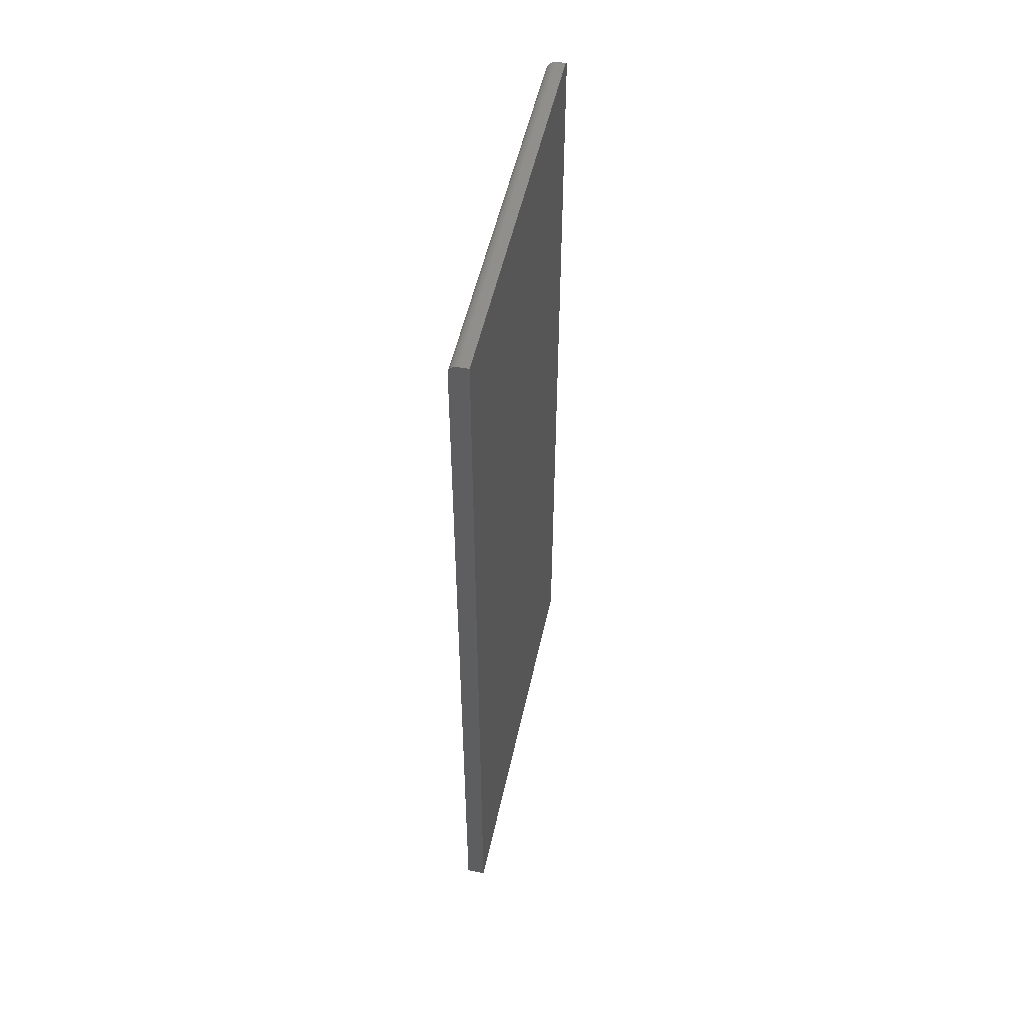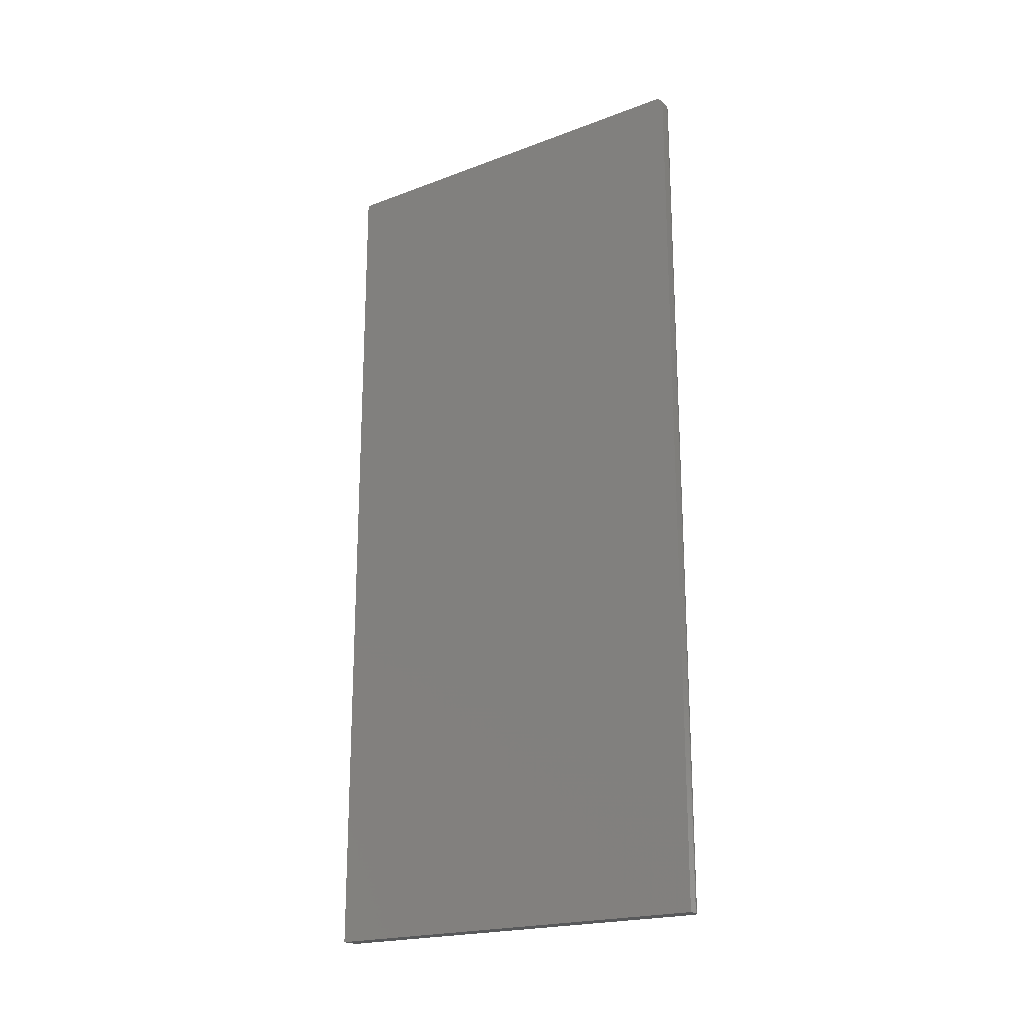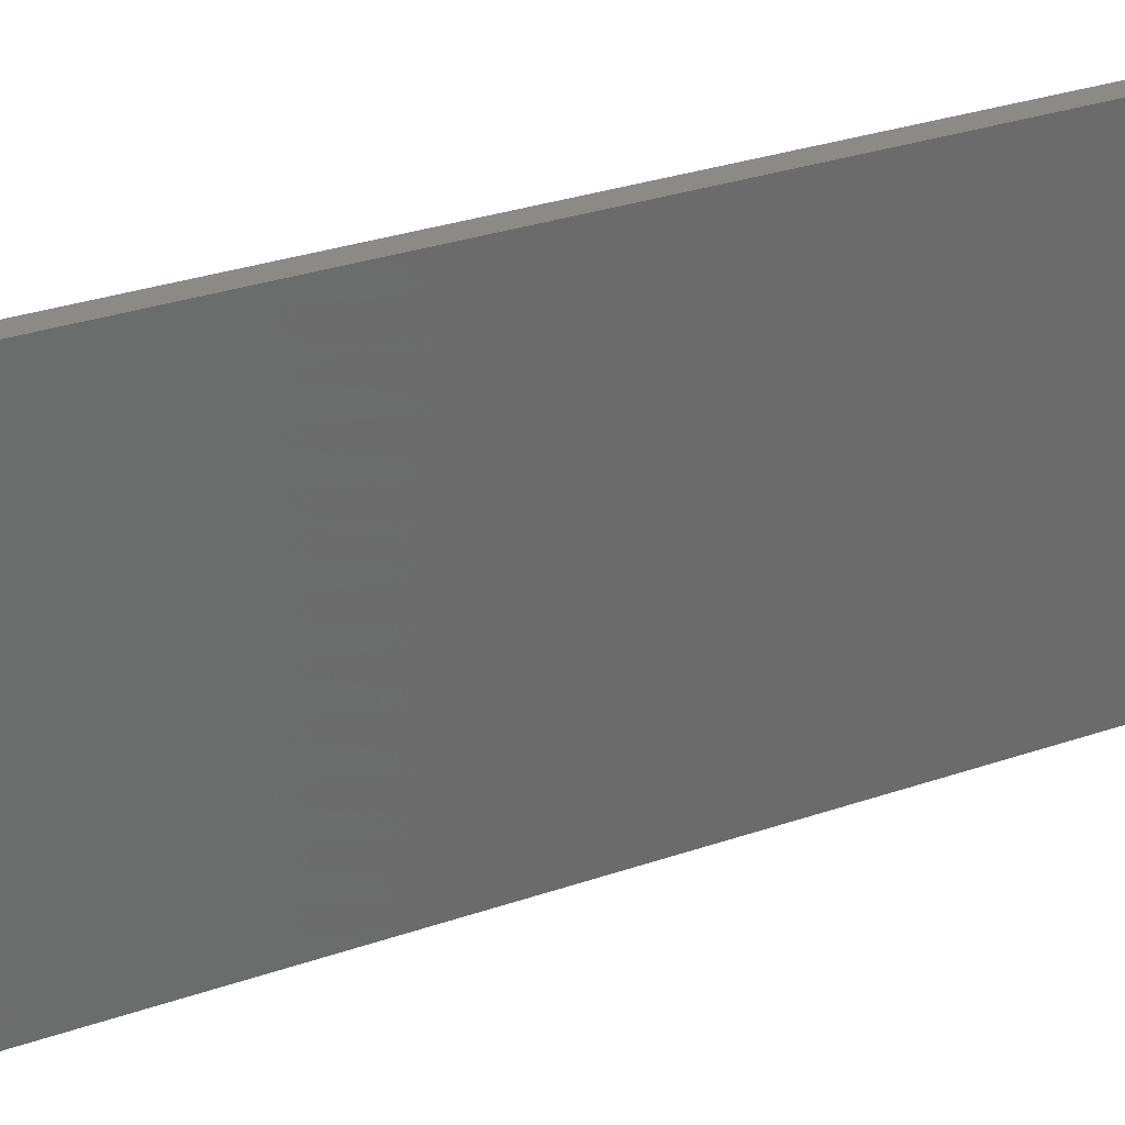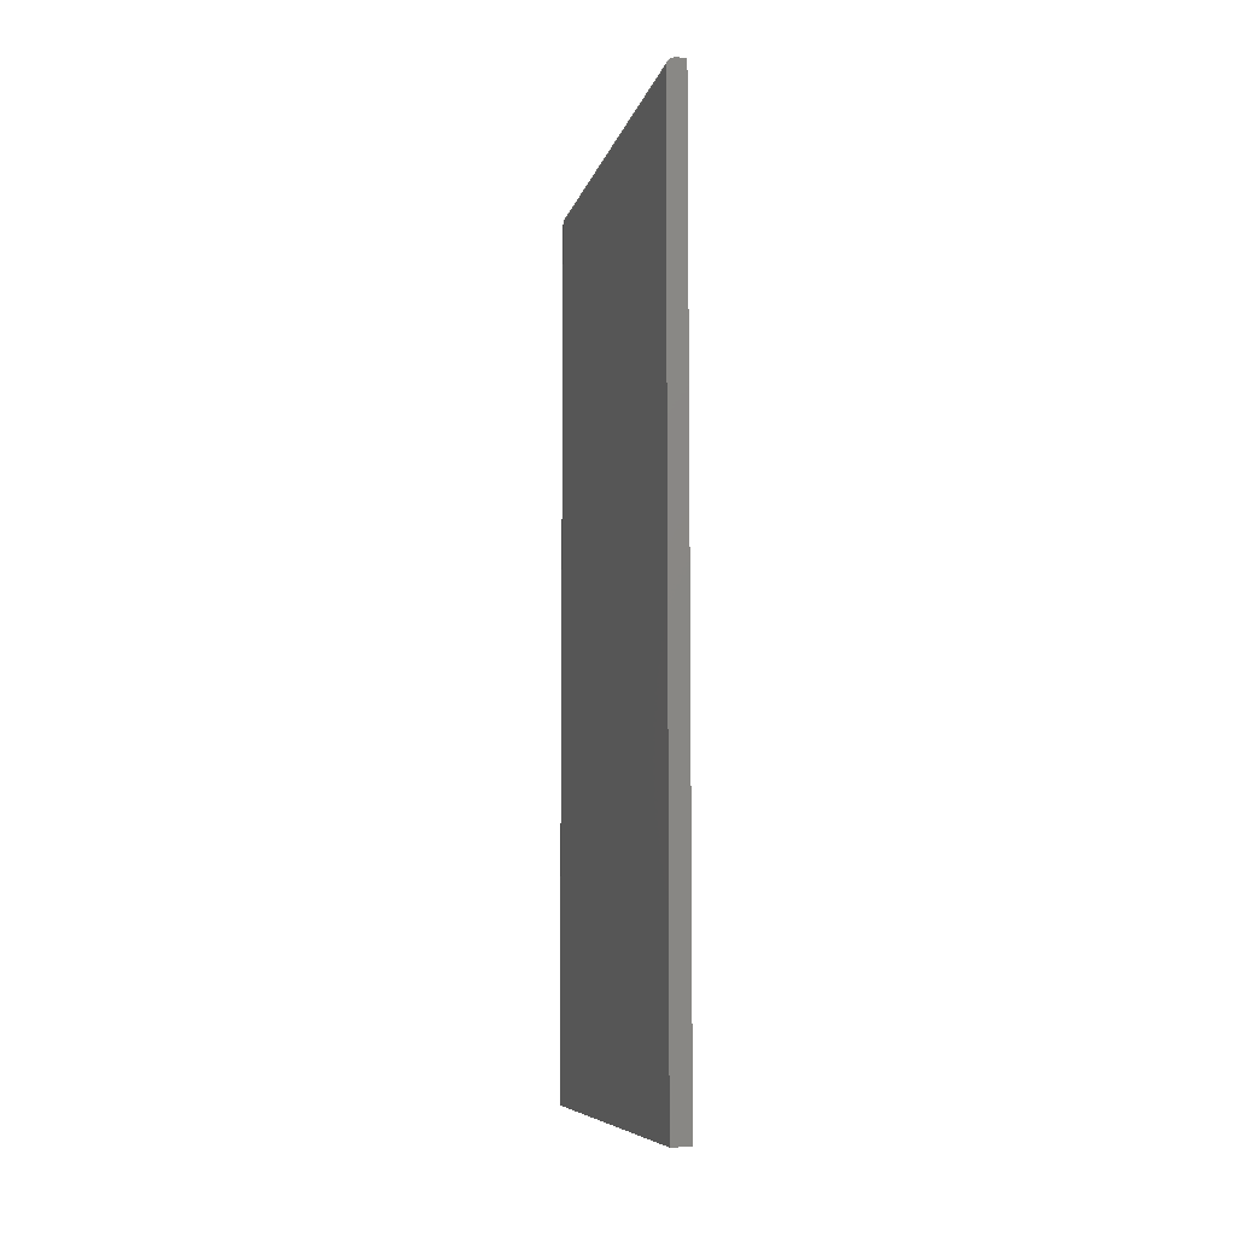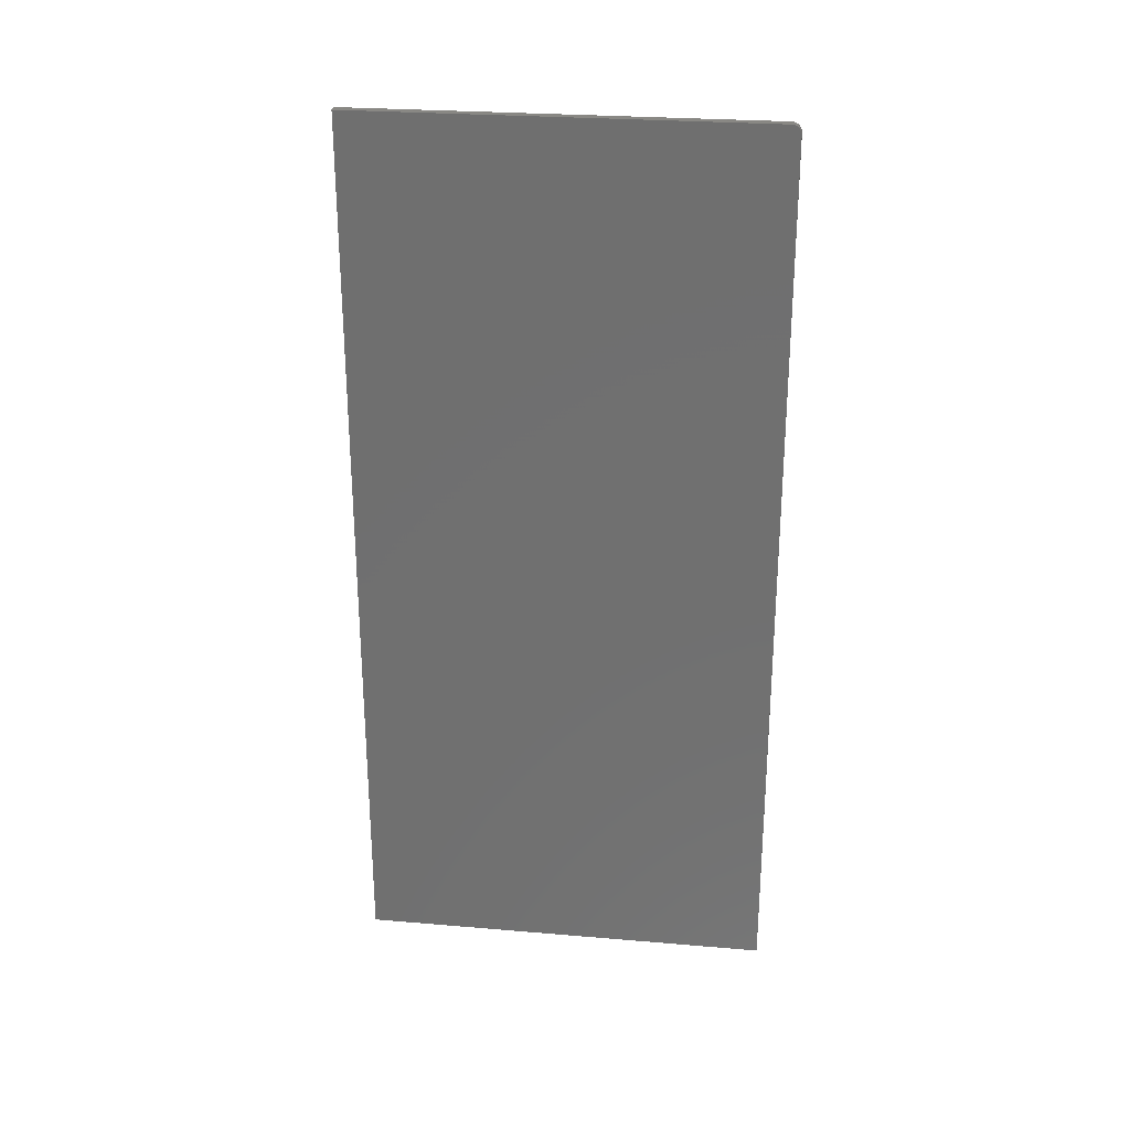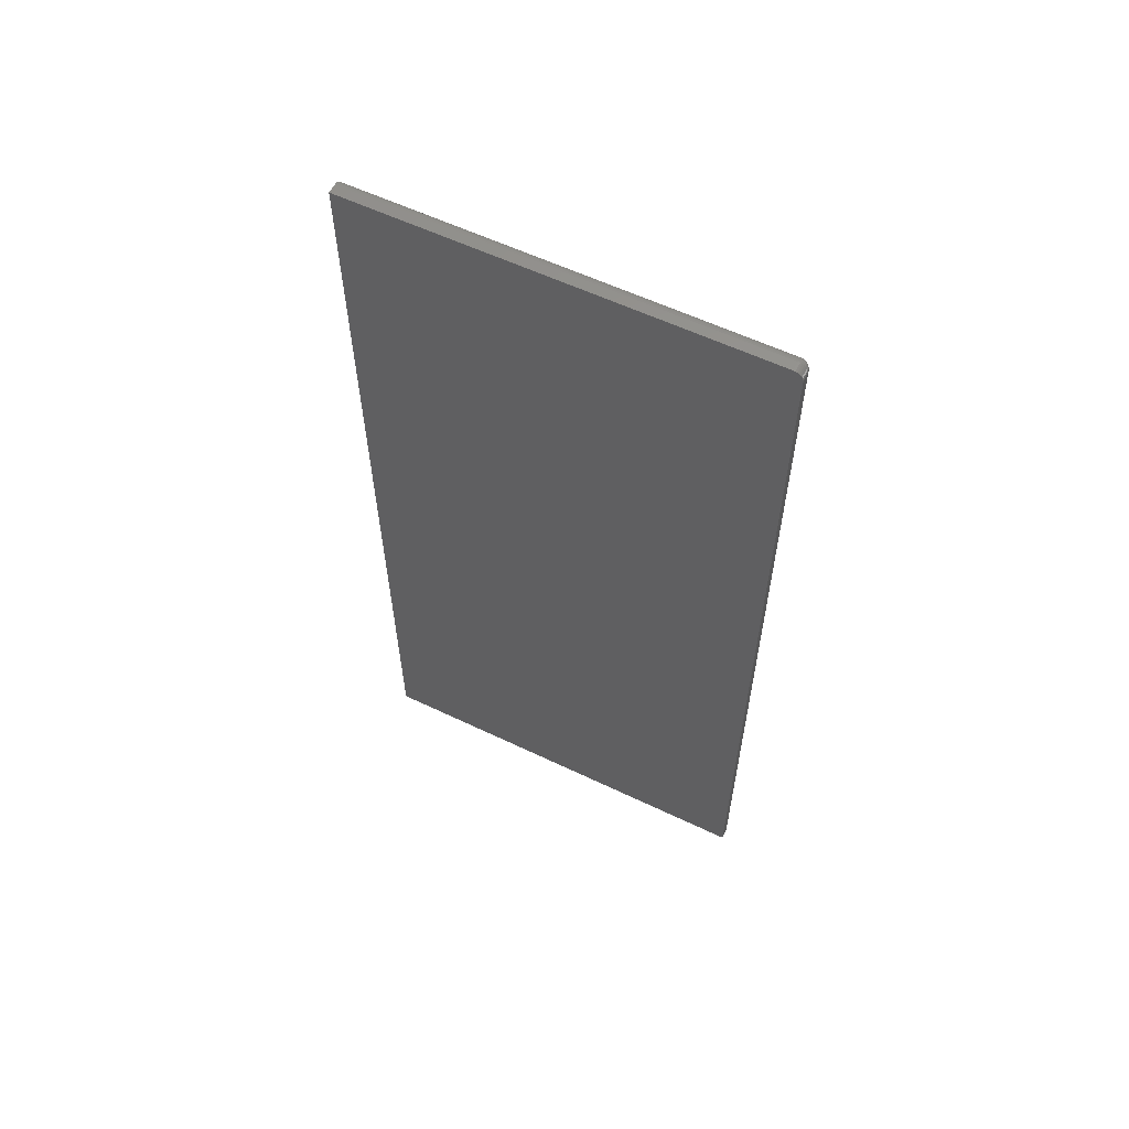
<metadata>
{"format":"stl","ext":"stl","renderer":"f3d","projection":"perspective","resolution":1024,"background":"white","views":[{"elev":51.4,"azim":12.1,"up":"+Y"},{"elev":-20.5,"azim":124.4,"up":"+Y"},{"elev":32.3,"azim":64.6,"up":"+Z"},{"elev":-8.4,"azim":-13.6,"up":"+Y"},{"elev":26.7,"azim":97.5,"up":"+Y"},{"elev":58.8,"azim":116.2,"up":"+Y"}]}
</metadata>
<code>
# stl→obj: 87 verts, 170 faces
v 0.007812 0.7422 0
v 0.007812 0 0
v 0.006288 0.7422 0.0001501
v 0.006288 0 0.0001501
v 0.004823 0.7422 0.0005947
v 0.004823 0 0.0005947
v 0.003472 0.7422 0.001317
v 0.003472 0 0.001317
v 0.002288 0.7422 0.002288
v 0.002288 0 0.002288
v 0.001317 0.7422 0.003472
v 0.001317 0 0.003472
v 0.0005947 0.7422 0.004823
v 0.0005947 0 0.004823
v 0.0001501 0.7422 0.006288
v 0.0001501 0 0.006288
v 0 0.7422 0.007812
v 0 0 0.007812
v 0.01579 0 0
v 0.01579 0.7422 0
v 0 0.7422 0.3516
v 0 0 0.3516
v 0.01579 0.75 0.007812
v 0.007812 0.75 0.007812
v 0.01579 0.75 0.3516
v 0.007812 0.75 0.3516
v 0.01579 0 0.3516
v 0.0001501 0.7437 0.3516
v 0.003472 0.7487 0.3516
v 0.002288 0.7477 0.3516
v 0.001317 0.7465 0.3516
v 0.0005947 0.7452 0.3516
v 0.006288 0.7498 0.3516
v 0.004823 0.7494 0.3516
v 0.01579 0.7437 0.0001501
v 0.01579 0.7452 0.0005947
v 0.01579 0.7465 0.001317
v 0.01579 0.7477 0.002288
v 0.01579 0.7487 0.003472
v 0.01579 0.7494 0.004823
v 0.01579 0.7498 0.006288
v 0.007812 0.7437 0.0001501
v 0.007812 0.7452 0.0005947
v 0.007812 0.7465 0.001317
v 0.007812 0.7477 0.002288
v 0.007812 0.7487 0.003472
v 0.007812 0.7494 0.004823
v 0.007812 0.7498 0.006288
v 0.0001501 0.7437 0.007812
v 0.0005947 0.7452 0.007812
v 0.001317 0.7465 0.007812
v 0.002288 0.7477 0.007812
v 0.003472 0.7487 0.007812
v 0.004823 0.7494 0.007812
v 0.006288 0.7498 0.007812
v 0.006318 0.7437 0.0002973
v 0.006735 0.7477 0.002394
v 0.006545 0.7465 0.001441
v 0.006404 0.7452 0.0007334
v 0.006152 0.7494 0.005327
v 0.005401 0.7487 0.004204
v 0.005698 0.7477 0.002709
v 0.005327 0.7465 0.001811
v 0.00505 0.7452 0.001144
v 0.00488 0.7437 0.0007334
v 0.005327 0.7494 0.006152
v 0.004204 0.7487 0.005401
v 0.004743 0.7477 0.003219
v 0.003906 0.7477 0.003906
v 0.004204 0.7465 0.002411
v 0.003219 0.7465 0.003219
v 0.003802 0.7452 0.001811
v 0.002709 0.7452 0.002709
v 0.003556 0.7437 0.001441
v 0.002394 0.7437 0.002394
v 0.003219 0.7477 0.004743
v 0.002411 0.7465 0.004204
v 0.001811 0.7452 0.003802
v 0.001441 0.7437 0.003556
v 0.002709 0.7477 0.005698
v 0.001811 0.7465 0.005327
v 0.001144 0.7452 0.00505
v 0.0007334 0.7437 0.00488
v 0.0002973 0.7437 0.006318
v 0.0007334 0.7452 0.006404
v 0.001441 0.7465 0.006545
v 0.002394 0.7477 0.006735
f 1 2 3
f 3 2 4
f 3 4 5
f 5 4 6
f 5 6 7
f 7 6 8
f 7 8 9
f 9 8 10
f 9 10 11
f 11 10 12
f 11 12 13
f 13 12 14
f 13 14 15
f 15 14 16
f 15 16 17
f 17 16 18
f 2 1 19
f 19 1 20
f 21 17 22
f 22 17 18
f 23 24 25
f 25 24 26
f 21 22 27
f 28 29 30
f 28 30 31
f 28 31 32
f 25 29 28
f 25 28 21
f 25 21 27
f 29 25 26
f 29 26 33
f 29 33 34
f 20 27 19
f 35 36 37
f 35 37 38
f 35 38 39
f 35 39 40
f 35 40 41
f 35 41 23
f 25 27 20
f 25 20 35
f 25 35 23
f 20 1 35
f 35 1 42
f 35 42 36
f 36 42 43
f 36 43 37
f 37 43 44
f 37 44 38
f 38 44 45
f 38 45 39
f 39 45 46
f 39 46 40
f 40 46 47
f 40 47 41
f 41 47 48
f 41 48 23
f 23 48 24
f 17 21 49
f 49 21 28
f 49 28 50
f 50 28 32
f 50 32 51
f 51 32 31
f 51 31 52
f 52 31 30
f 52 30 53
f 53 30 29
f 53 29 54
f 54 29 34
f 54 34 55
f 55 34 33
f 55 33 24
f 24 33 26
f 1 56 42
f 1 3 56
f 57 46 45
f 45 44 57
f 57 44 58
f 44 43 58
f 58 43 59
f 43 42 59
f 59 42 56
f 60 48 47
f 47 46 60
f 60 46 61
f 46 57 61
f 61 57 62
f 57 58 62
f 62 58 63
f 58 59 63
f 63 59 64
f 59 56 64
f 64 56 65
f 56 3 65
f 65 3 5
f 24 48 55
f 48 60 55
f 55 60 66
f 60 61 66
f 66 61 67
f 61 68 67
f 67 68 69
f 68 70 69
f 69 70 71
f 70 72 71
f 71 72 73
f 72 74 73
f 73 74 75
f 74 7 75
f 75 7 9
f 76 67 69
f 69 71 76
f 76 71 77
f 71 73 77
f 77 73 78
f 73 75 78
f 78 75 79
f 75 9 79
f 79 9 11
f 54 55 66
f 66 67 54
f 54 67 53
f 67 76 53
f 53 76 80
f 76 77 80
f 80 77 81
f 77 78 81
f 81 78 82
f 78 79 82
f 82 79 83
f 79 11 83
f 83 11 13
f 15 17 84
f 84 17 49
f 84 49 85
f 85 49 50
f 85 50 86
f 86 50 51
f 86 51 87
f 87 51 52
f 87 52 53
f 5 7 65
f 65 7 74
f 65 74 64
f 64 74 72
f 64 72 63
f 63 72 70
f 63 70 62
f 62 70 68
f 62 68 61
f 13 15 83
f 83 15 84
f 83 84 82
f 82 84 85
f 82 85 81
f 81 85 86
f 81 86 80
f 80 86 87
f 80 87 53
f 18 16 12
f 12 16 14
f 27 22 18
f 27 18 12
f 27 12 10
f 27 10 8
f 27 8 6
f 27 6 4
f 27 4 2
f 27 2 19

</code>
